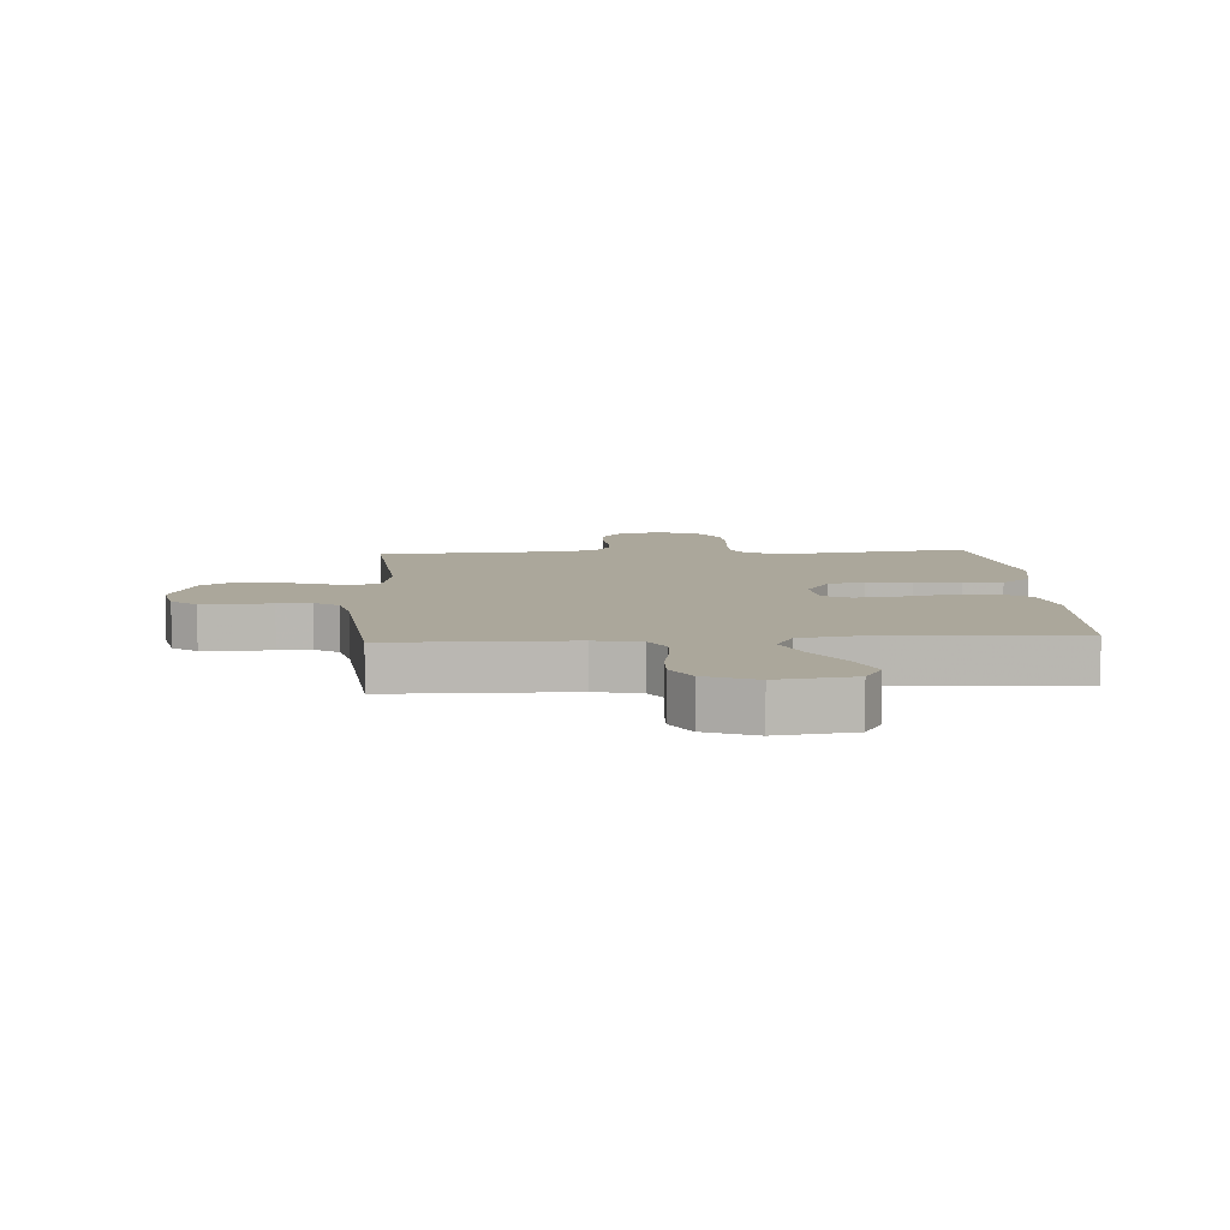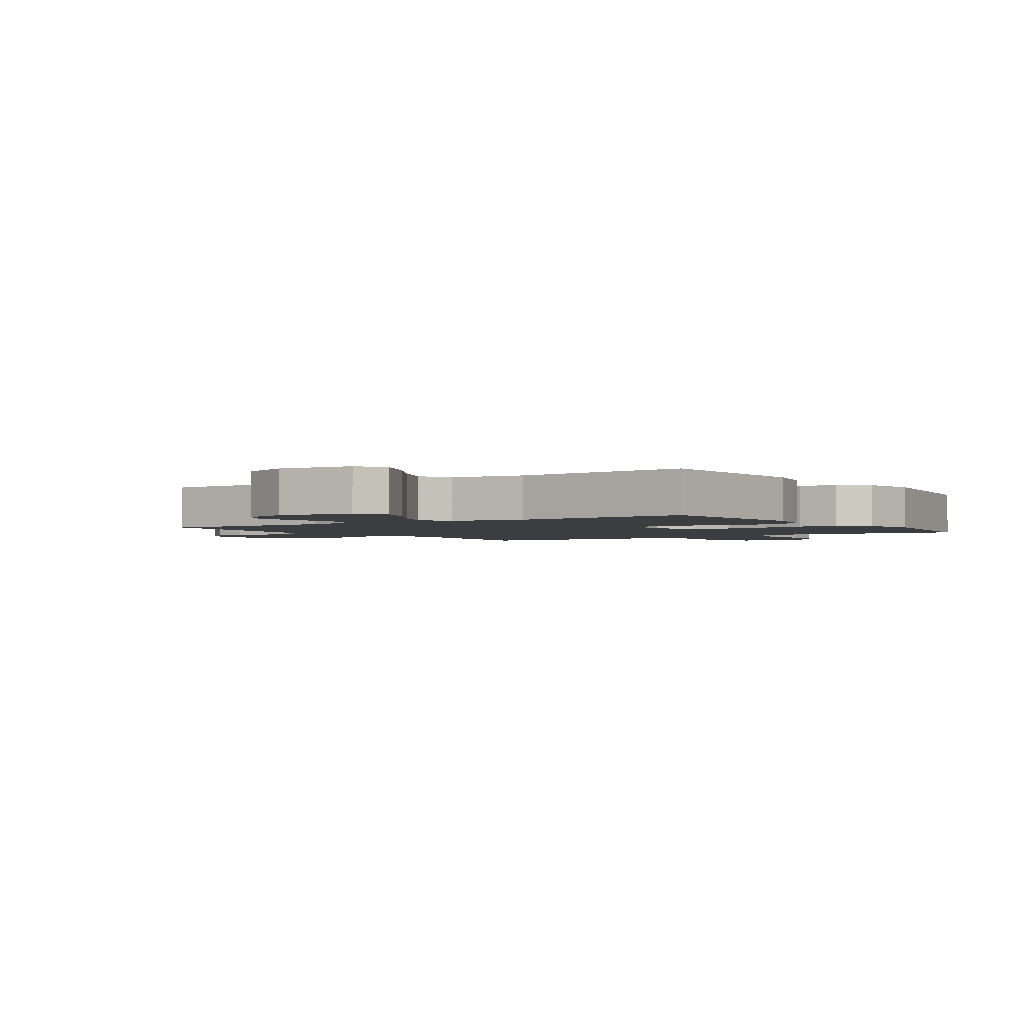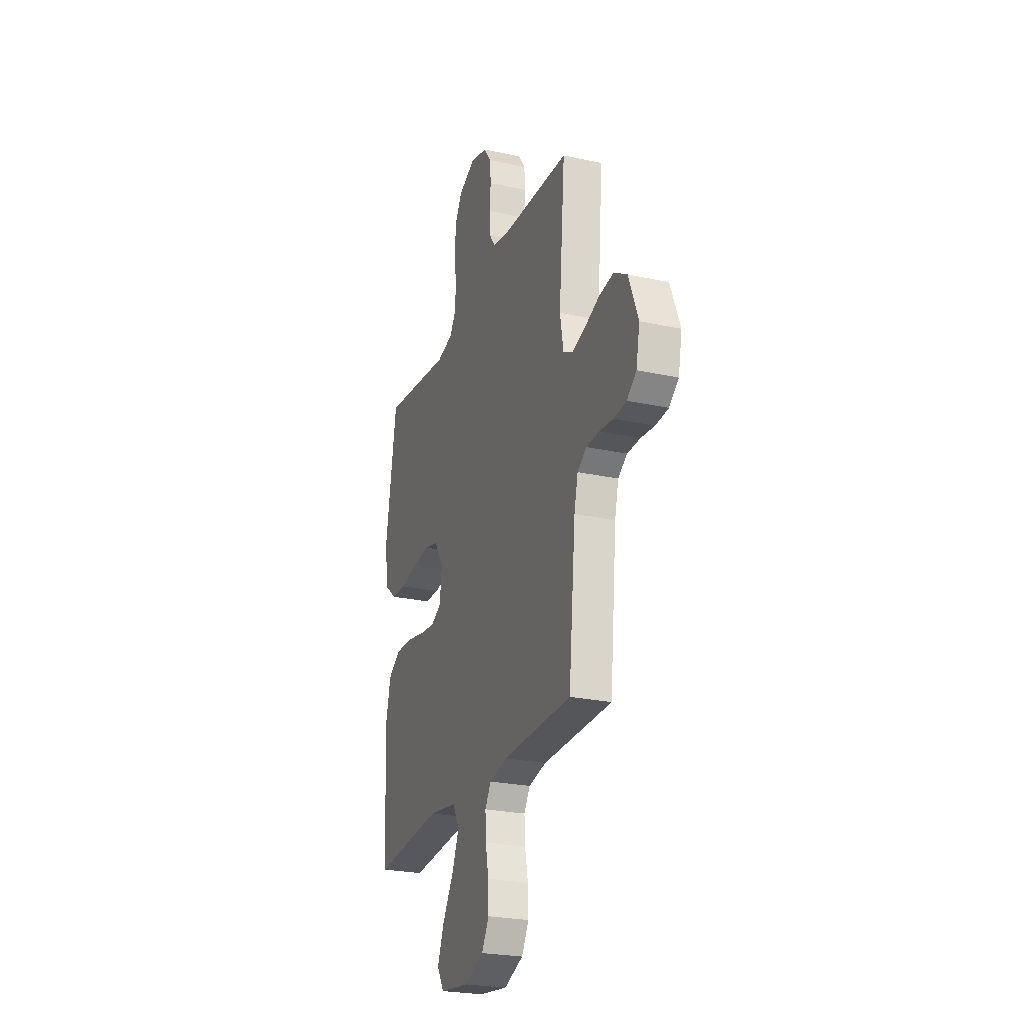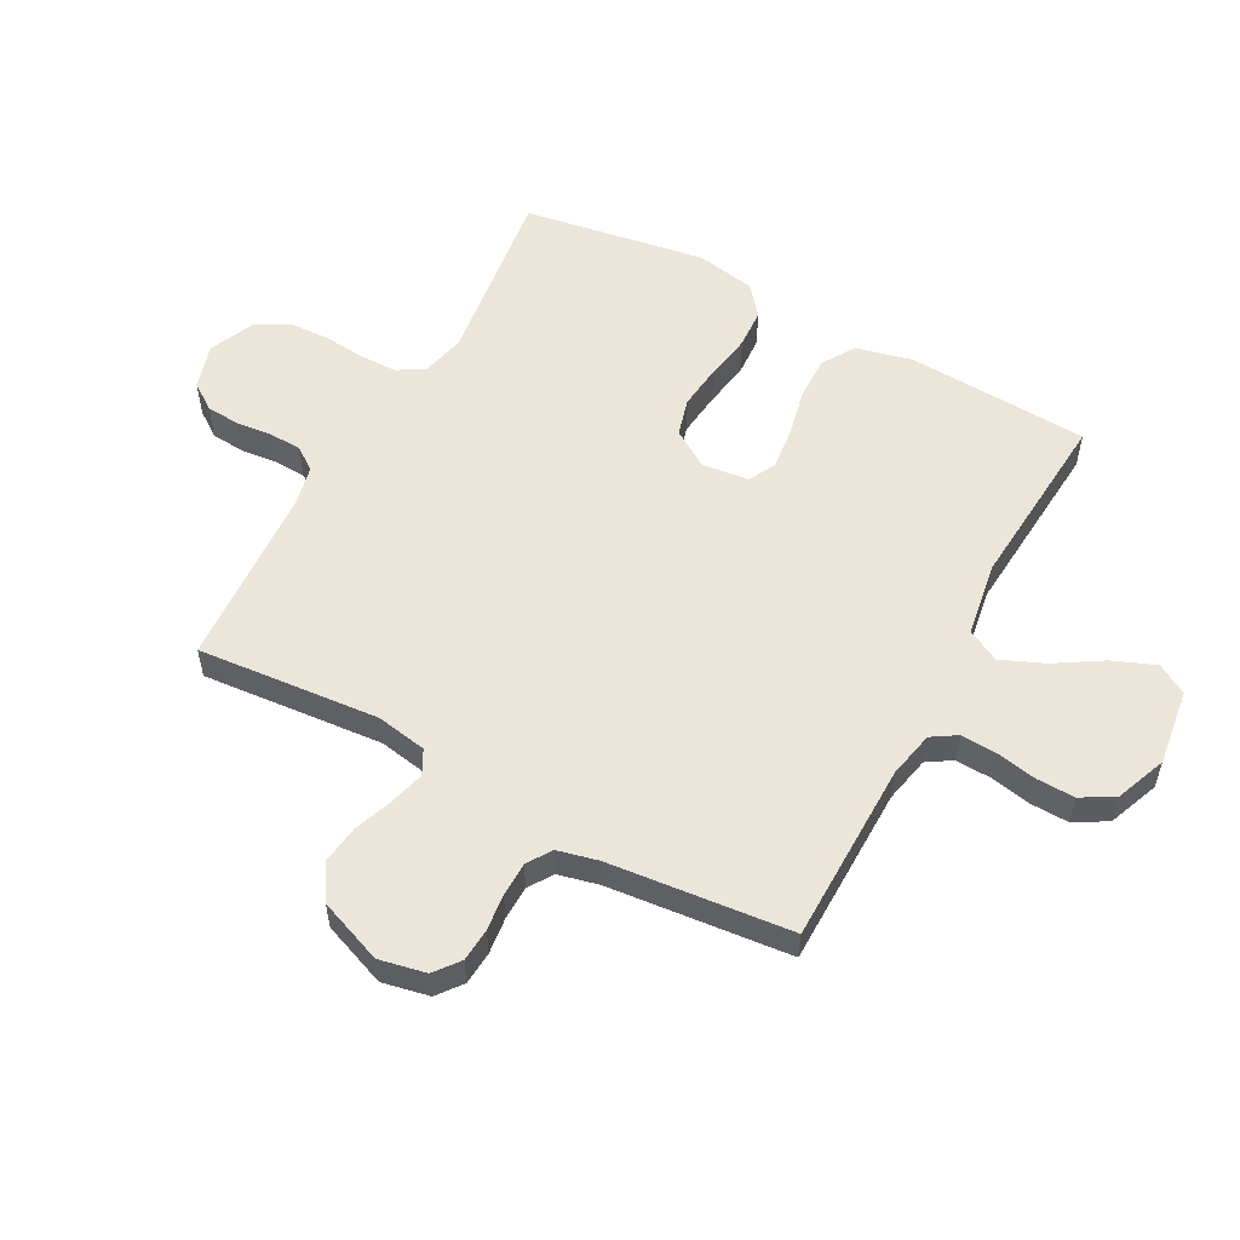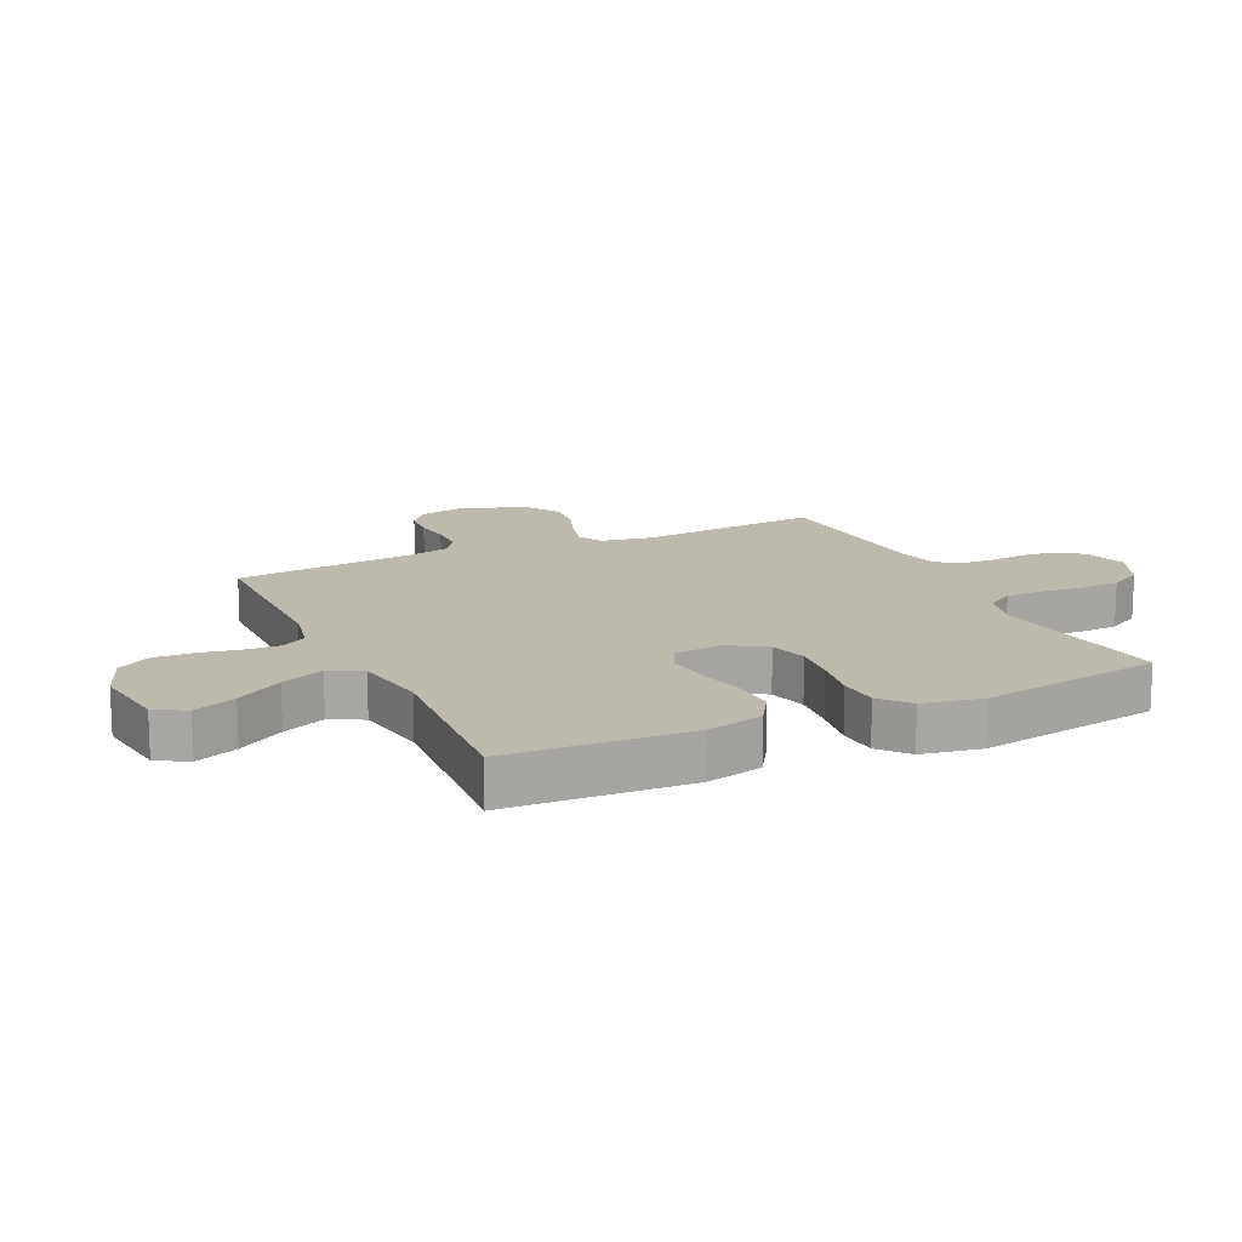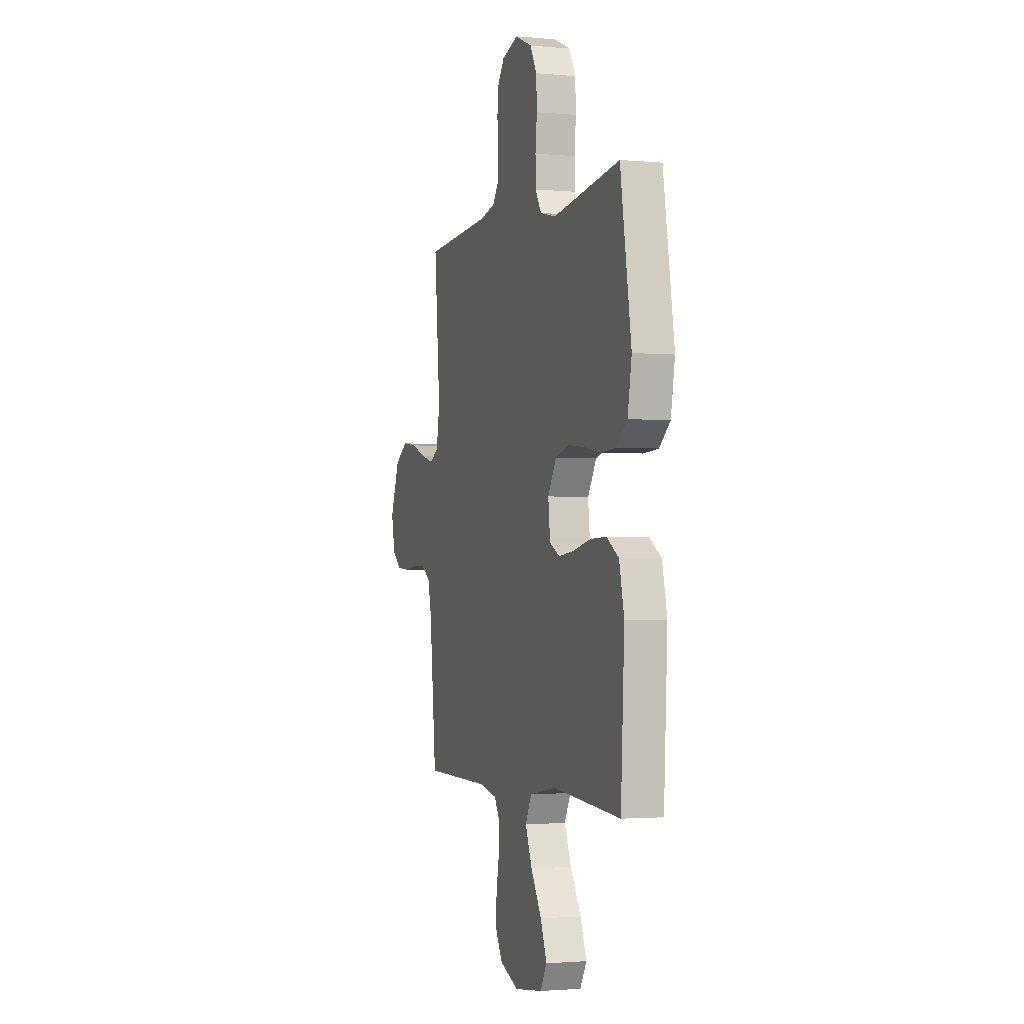
<metadata>
{"format":"obj","ext":"obj","renderer":"f3d","projection":"perspective","resolution":1024,"background":"white","views":[{"elev":8.1,"azim":176.3,"up":"+Y"},{"elev":-2.3,"azim":-146.0,"up":"+Y"},{"elev":-25.1,"azim":70.5,"up":"+Z"},{"elev":55.4,"azim":118.4,"up":"+Y"},{"elev":15.0,"azim":-115.2,"up":"+Y"},{"elev":-2.0,"azim":-108.2,"up":"+Z"}]}
</metadata>
<code>
v -0.5 0.07 -0.5
v -0.516 0.07 -0.2
v -0.494 0.07 -0.107
v -0.44 0.07 -0.073
v -0.367 0.07 -0.075
v -0.289 0.07 -0.092
v -0.22 0.07 -0.1
v -0.175 0.07 -0.077
v -0.166 0.07 0
v -0.205 0.07 0.062
v -0.267 0.07 0.079
v -0.341 0.07 0.071
v -0.417 0.07 0.058
v -0.483 0.07 0.062
v -0.531 0.07 0.102
v -0.549 0.07 0.2
v -0.5 0.07 0.5
v -0.2 0.07 0.46
v -0.129 0.07 0.477
v -0.102 0.07 0.521
v -0.101 0.07 0.582
v -0.108 0.07 0.651
v -0.105 0.07 0.718
v -0.075 0.07 0.772
v 0 0.07 0.805
v 0.074 0.07 0.783
v 0.105 0.07 0.739
v 0.109 0.07 0.684
v 0.103 0.07 0.625
v 0.105 0.07 0.571
v 0.132 0.07 0.533
v 0.2 0.07 0.518
v 0.5 0.07 0.5
v 0.474 0.07 0.2
v 0.489 0.07 0.116
v 0.529 0.07 0.095
v 0.586 0.07 0.11
v 0.651 0.07 0.134
v 0.716 0.07 0.142
v 0.773 0.07 0.106
v 0.814 0.07 0
v 0.798 0.07 -0.077
v 0.757 0.07 -0.109
v 0.702 0.07 -0.113
v 0.642 0.07 -0.106
v 0.586 0.07 -0.107
v 0.546 0.07 -0.133
v 0.53 0.07 -0.2
v 0.5 0.07 -0.5
v 0.2 0.07 -0.503
v 0.123 0.07 -0.519
v 0.097 0.07 -0.56
v 0.1 0.07 -0.619
v 0.113 0.07 -0.685
v 0.115 0.07 -0.749
v 0.084 0.07 -0.803
v 0 0.07 -0.836
v -0.126 0.07 -0.819
v -0.155 0.07 -0.769
v -0.127 0.07 -0.699
v -0.079 0.07 -0.622
v -0.049 0.07 -0.551
v -0.077 0.07 -0.498
v -0.2 0.07 -0.478
v -0.5 0 -0.5
v -0.516 0 -0.2
v -0.494 0 -0.107
v -0.44 0 -0.073
v -0.367 0 -0.075
v -0.289 0 -0.092
v -0.22 0 -0.1
v -0.175 0 -0.077
v -0.166 0 0
v -0.205 0 0.062
v -0.267 0 0.079
v -0.341 0 0.071
v -0.417 0 0.058
v -0.483 0 0.062
v -0.531 0 0.102
v -0.549 0 0.2
v -0.5 0 0.5
v -0.2 0 0.46
v -0.129 0 0.477
v -0.102 0 0.521
v -0.101 0 0.582
v -0.108 0 0.651
v -0.105 0 0.718
v -0.075 0 0.772
v 0 0 0.805
v 0.074 0 0.783
v 0.105 0 0.739
v 0.109 0 0.684
v 0.103 0 0.625
v 0.105 0 0.571
v 0.132 0 0.533
v 0.2 0 0.518
v 0.5 0 0.5
v 0.474 0 0.2
v 0.489 0 0.116
v 0.529 0 0.095
v 0.586 0 0.11
v 0.651 0 0.134
v 0.716 0 0.142
v 0.773 0 0.106
v 0.814 0 0
v 0.798 0 -0.077
v 0.757 0 -0.109
v 0.702 0 -0.113
v 0.642 0 -0.106
v 0.586 0 -0.107
v 0.546 0 -0.133
v 0.53 0 -0.2
v 0.5 0 -0.5
v 0.2 0 -0.503
v 0.123 0 -0.519
v 0.097 0 -0.56
v 0.1 0 -0.619
v 0.113 0 -0.685
v 0.115 0 -0.749
v 0.084 0 -0.803
v 0 0 -0.836
v -0.126 0 -0.819
v -0.155 0 -0.769
v -0.127 0 -0.699
v -0.079 0 -0.622
v -0.049 0 -0.551
v -0.077 0 -0.498
v -0.2 0 -0.478
f 59 60 61
f 58 59 61
f 57 58 61
f 56 57 61
f 55 56 61
f 54 55 61
f 53 54 61
f 52 53 61 62
f 51 52 62 63
f 48 49 50
f 51 63 64
f 50 51 64
f 48 50 64
f 47 48 64
f 43 44 45
f 42 43 45
f 41 42 45
f 40 41 45
f 39 40 45
f 38 39 45
f 37 38 45
f 36 37 45 46
f 64 1 2
f 47 64 2
f 46 47 2
f 36 46 2
f 35 36 2
f 27 28 29
f 26 27 29
f 25 26 29
f 24 25 29
f 23 24 29
f 22 23 29
f 21 22 29
f 20 21 29 30
f 19 20 30 31
f 16 17 18
f 15 16 18
f 14 15 18
f 13 14 18
f 12 13 18
f 19 31 32
f 18 19 32
f 12 18 32
f 11 12 32
f 4 5 6
f 3 4 6
f 2 3 6
f 2 6 7
f 35 2 7
f 34 35 7 8
f 32 33 34
f 11 32 34
f 10 11 34
f 9 10 34
f 8 9 34
f 125 124 123
f 125 123 122
f 125 122 121
f 125 121 120
f 125 120 119
f 125 119 118
f 125 118 117
f 126 125 117 116
f 127 126 116 115
f 114 113 112
f 128 127 115
f 128 115 114
f 128 114 112
f 128 112 111
f 109 108 107
f 109 107 106
f 109 106 105
f 109 105 104
f 109 104 103
f 109 103 102
f 109 102 101
f 110 109 101 100
f 66 65 128
f 66 128 111
f 66 111 110
f 66 110 100
f 66 100 99
f 93 92 91
f 93 91 90
f 93 90 89
f 93 89 88
f 93 88 87
f 93 87 86
f 93 86 85
f 94 93 85 84
f 95 94 84 83
f 82 81 80
f 82 80 79
f 82 79 78
f 82 78 77
f 82 77 76
f 96 95 83
f 96 83 82
f 96 82 76
f 96 76 75
f 70 69 68
f 70 68 67
f 70 67 66
f 71 70 66
f 71 66 99
f 72 71 99 98
f 98 97 96
f 98 96 75
f 98 75 74
f 98 74 73
f 98 73 72
f 1 65 66 2
f 2 66 67 3
f 3 67 68 4
f 4 68 69 5
f 5 69 70 6
f 6 70 71 7
f 7 71 72 8
f 8 72 73 9
f 9 73 74 10
f 10 74 75 11
f 11 75 76 12
f 12 76 77 13
f 13 77 78 14
f 14 78 79 15
f 15 79 80 16
f 16 80 81 17
f 17 81 82 18
f 18 82 83 19
f 19 83 84 20
f 20 84 85 21
f 21 85 86 22
f 22 86 87 23
f 23 87 88 24
f 24 88 89 25
f 25 89 90 26
f 26 90 91 27
f 27 91 92 28
f 28 92 93 29
f 29 93 94 30
f 30 94 95 31
f 31 95 96 32
f 32 96 97 33
f 33 97 98 34
f 34 98 99 35
f 35 99 100 36
f 36 100 101 37
f 37 101 102 38
f 38 102 103 39
f 39 103 104 40
f 40 104 105 41
f 41 105 106 42
f 42 106 107 43
f 43 107 108 44
f 44 108 109 45
f 45 109 110 46
f 46 110 111 47
f 47 111 112 48
f 48 112 113 49
f 49 113 114 50
f 50 114 115 51
f 51 115 116 52
f 52 116 117 53
f 53 117 118 54
f 54 118 119 55
f 55 119 120 56
f 56 120 121 57
f 57 121 122 58
f 58 122 123 59
f 59 123 124 60
f 60 124 125 61
f 61 125 126 62
f 62 126 127 63
f 63 127 128 64
f 64 128 65 1

</code>
